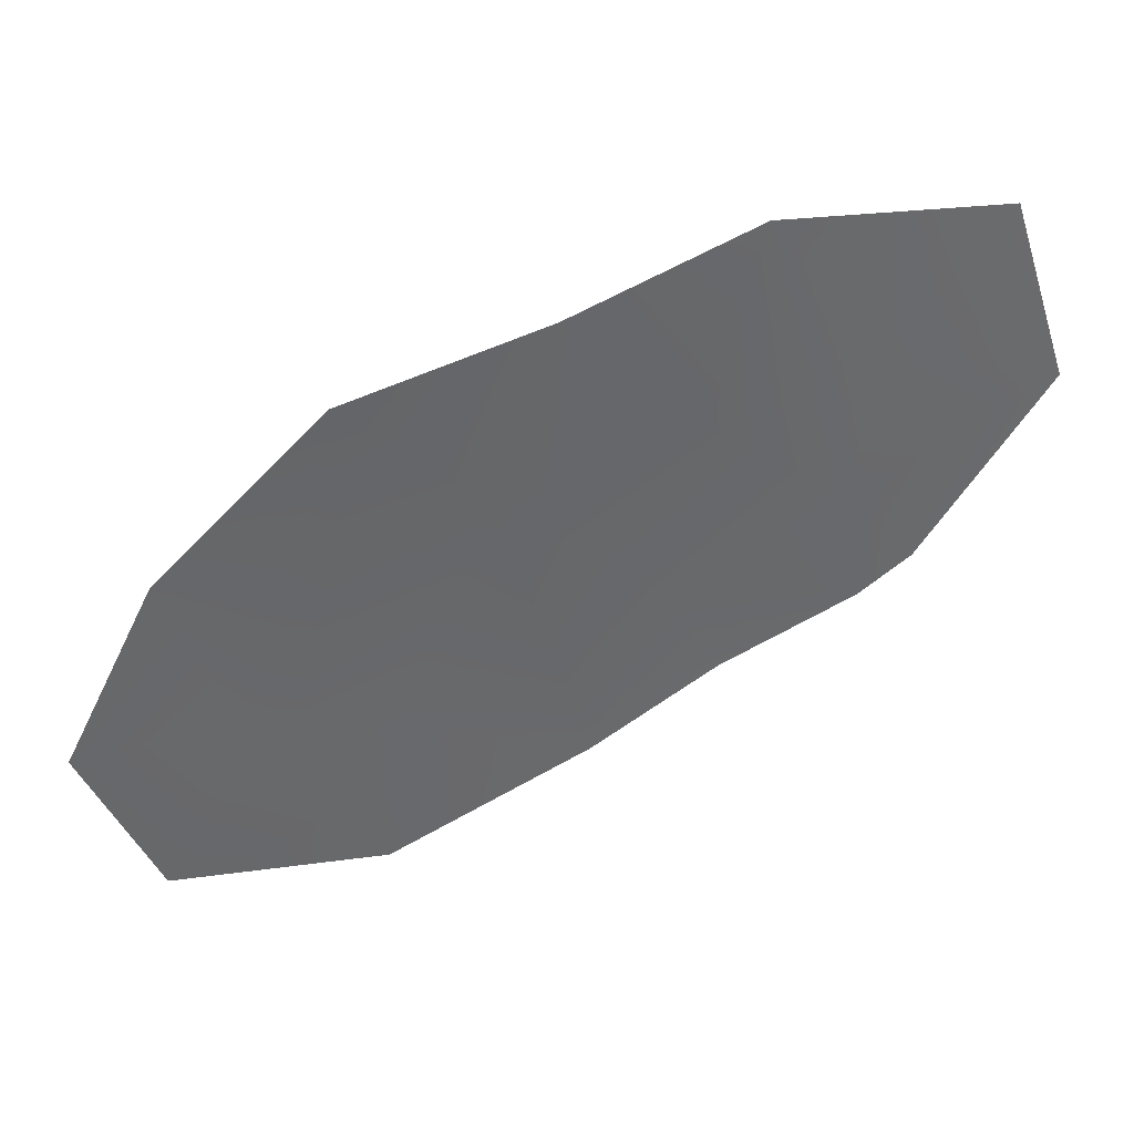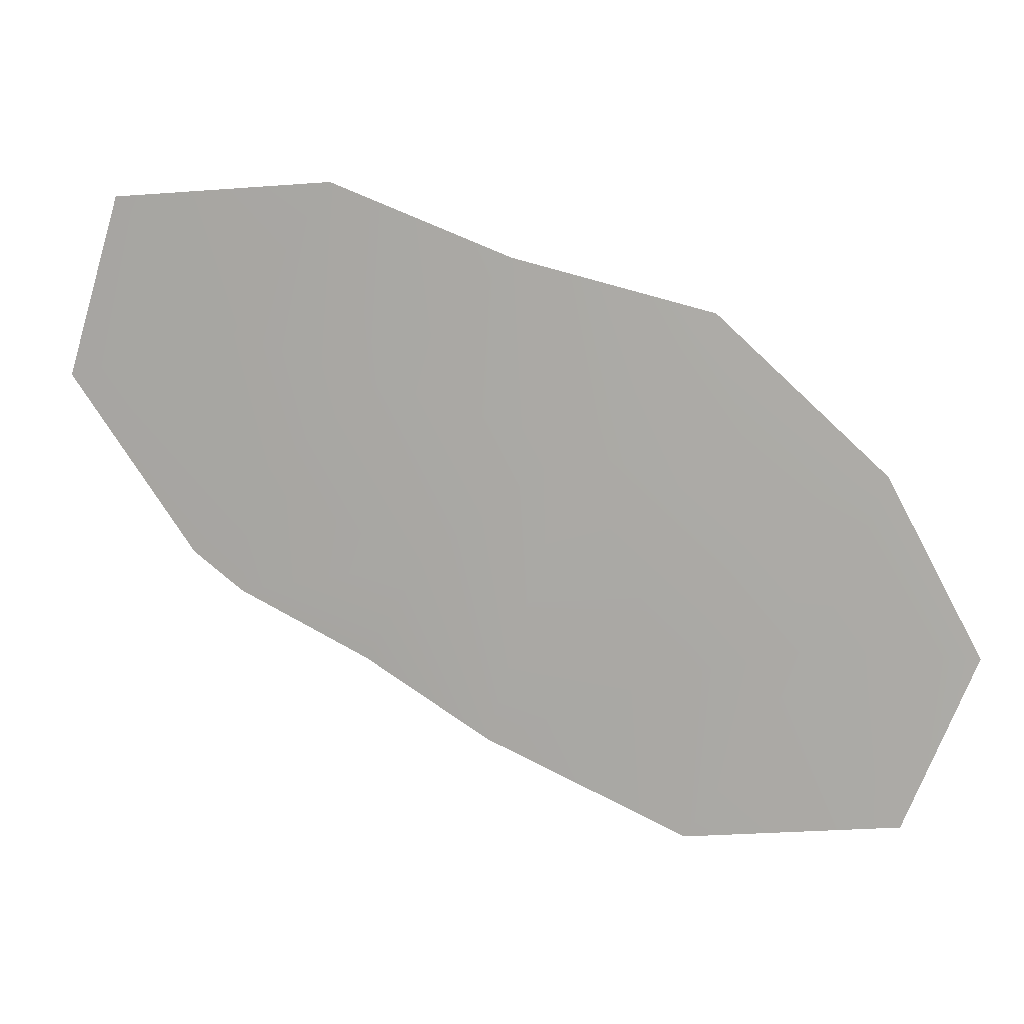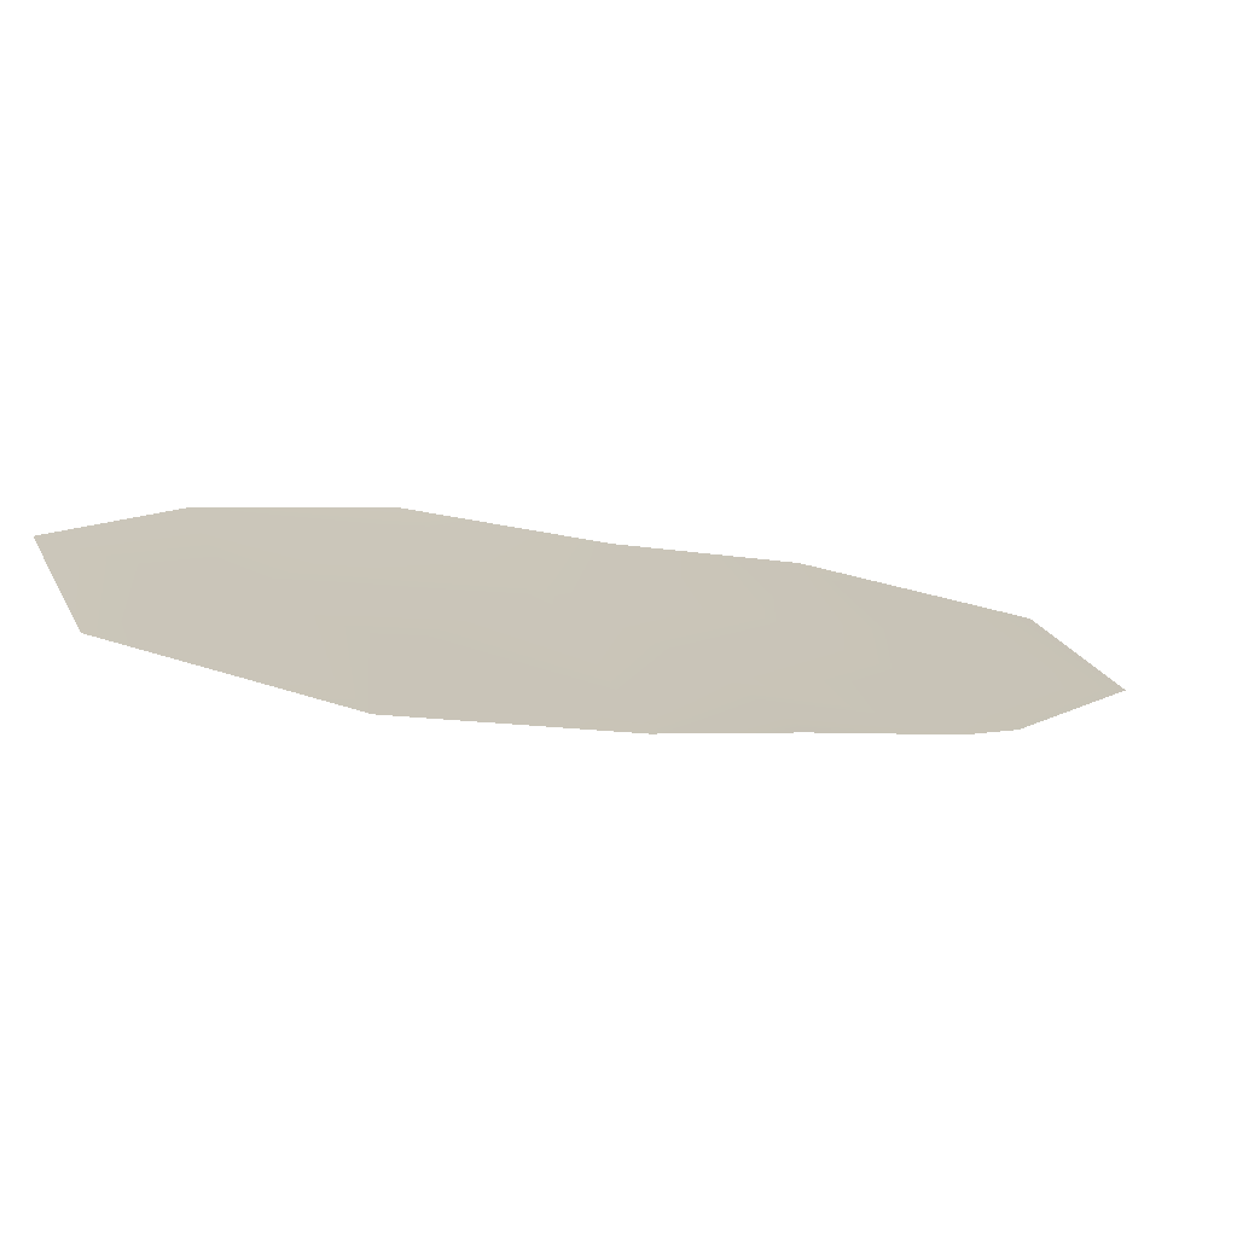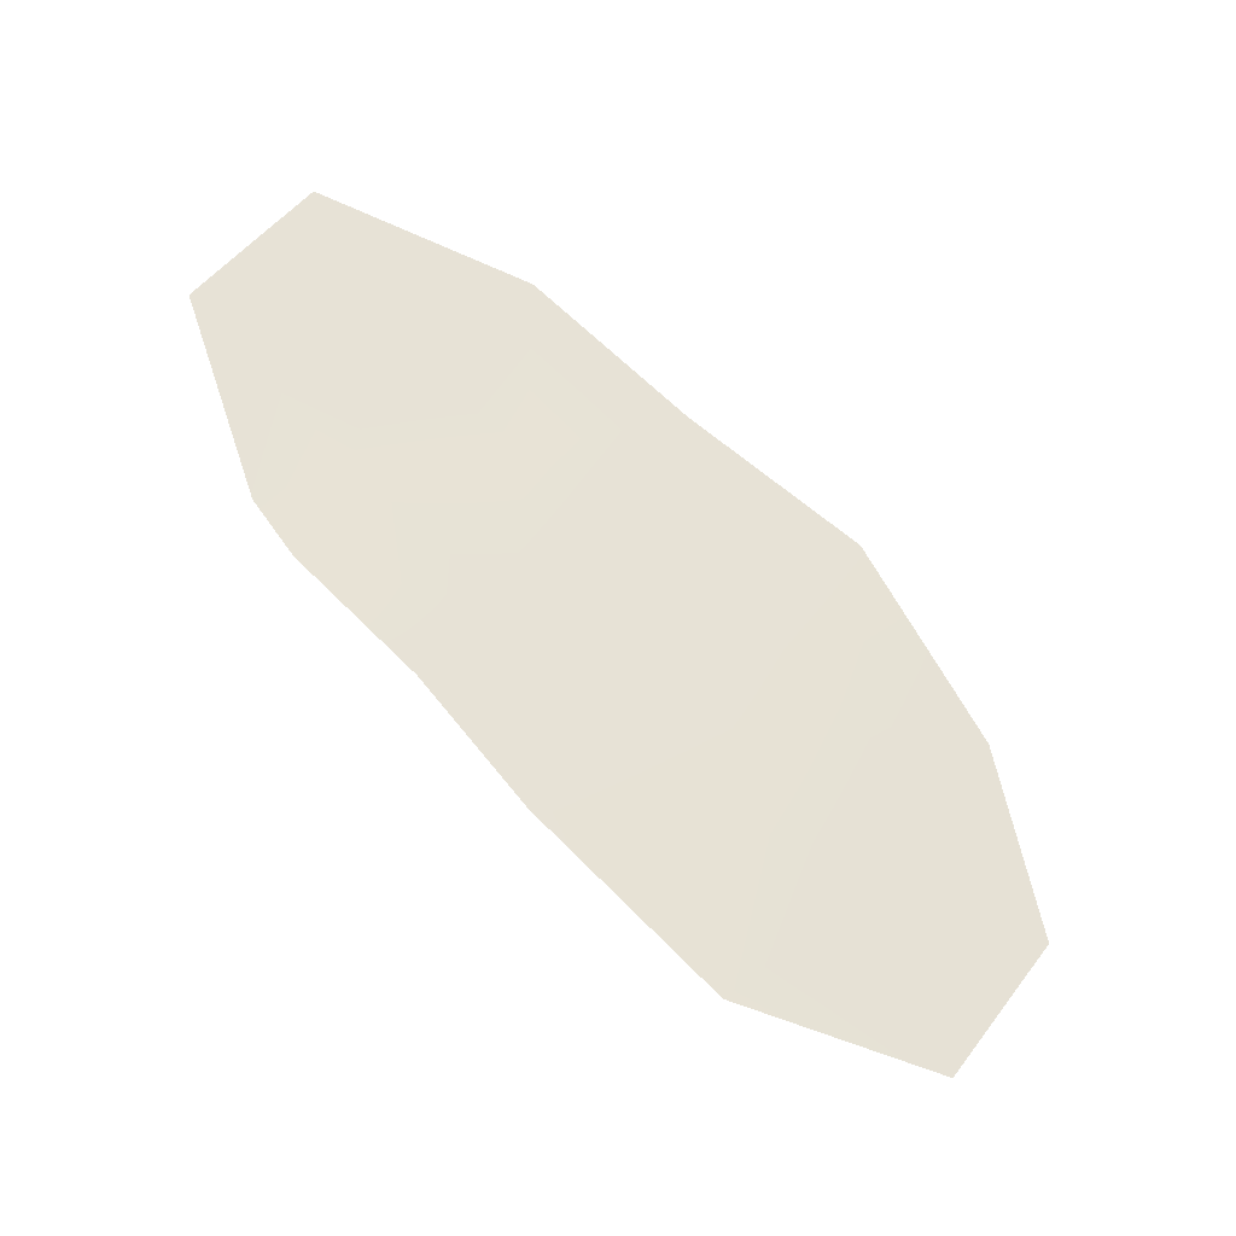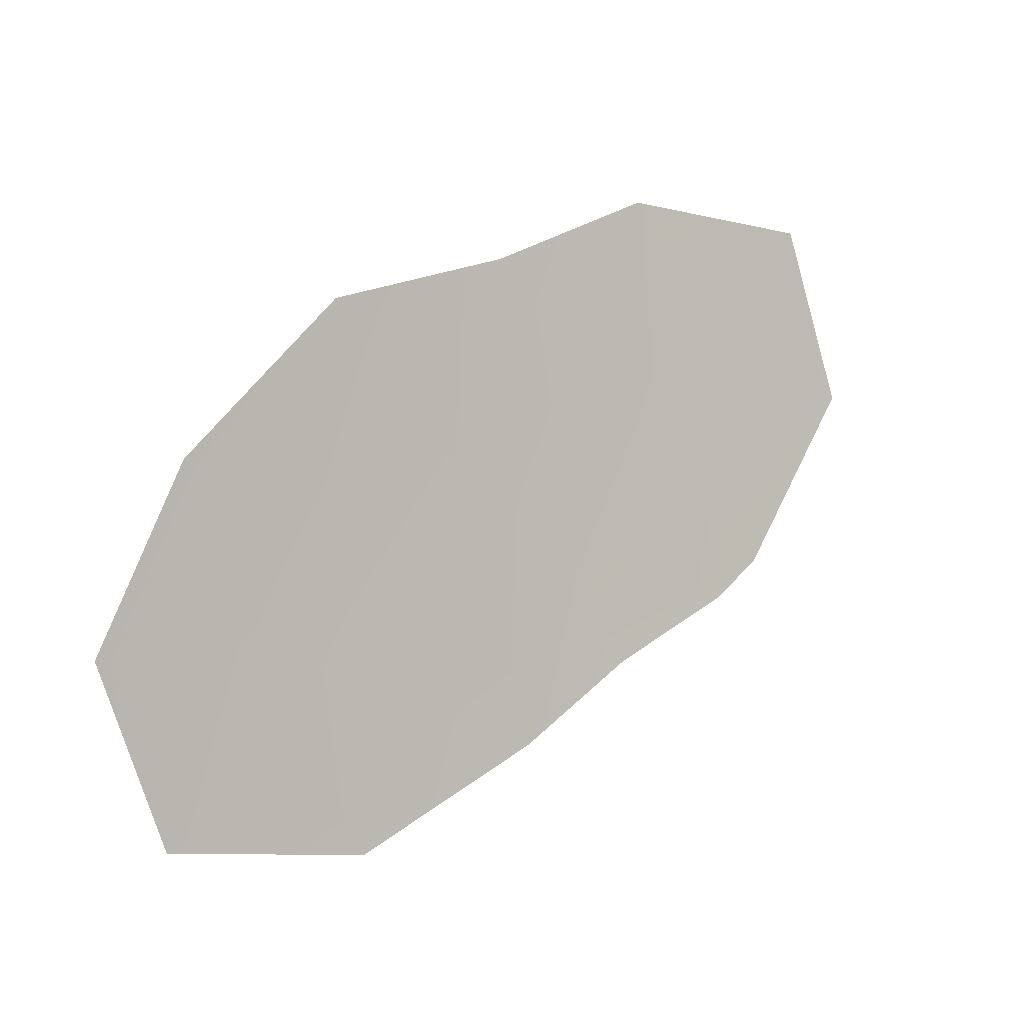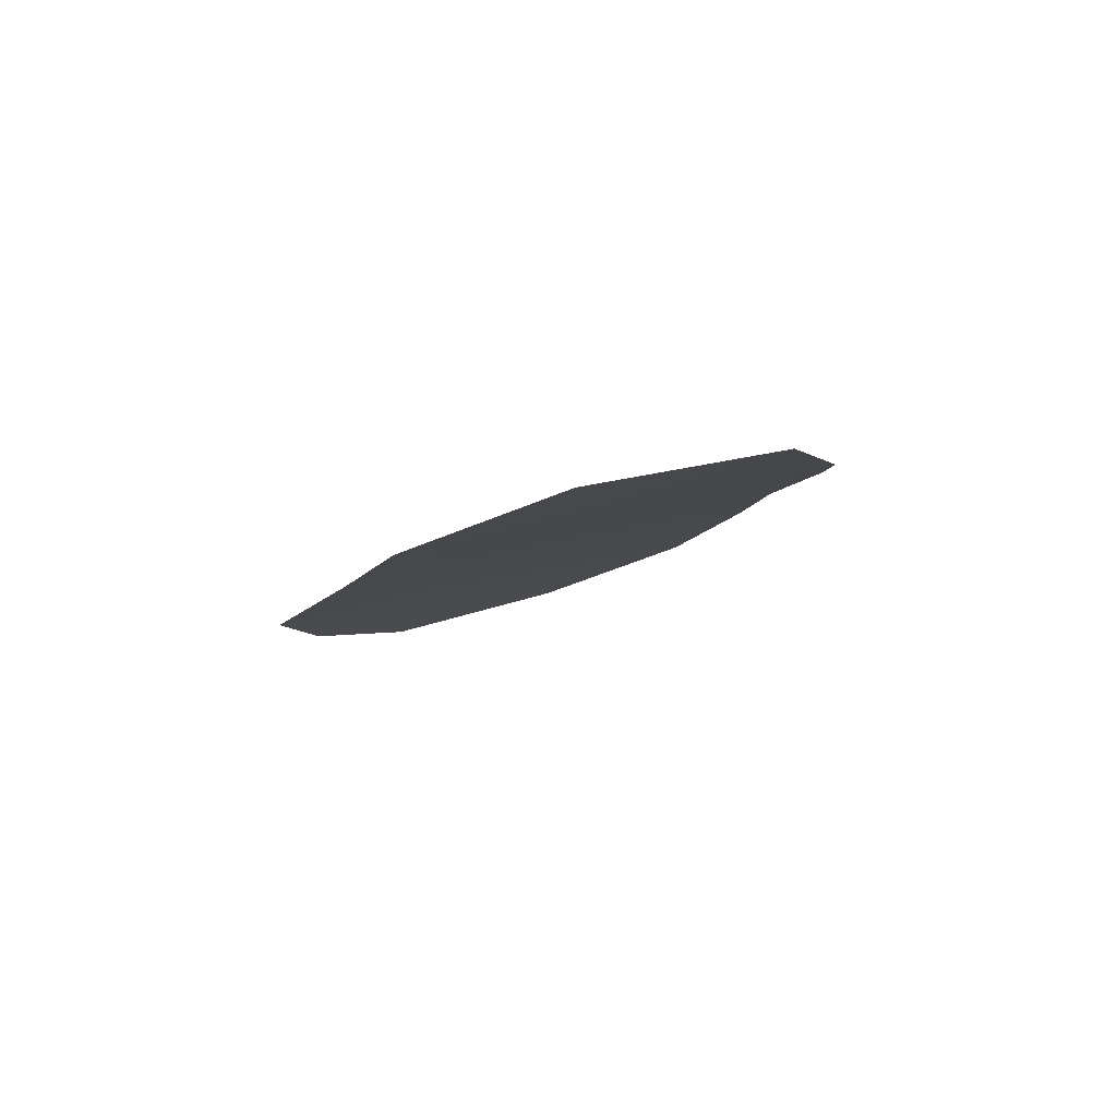
<metadata>
{"format":"obj","ext":"obj","renderer":"f3d","projection":"perspective","resolution":1024,"background":"white","views":[{"elev":39.2,"azim":8.8,"up":"+Z"},{"elev":10.2,"azim":-144.6,"up":"+Z"},{"elev":-71.1,"azim":10.0,"up":"+Z"},{"elev":48.5,"azim":-166.9,"up":"+Y"},{"elev":0.3,"azim":-14.7,"up":"+Z"},{"elev":13.7,"azim":48.3,"up":"+Y"}]}
</metadata>
<code>
v -8.712 88.43 -42.76
v -8.03 88.67 -43.64
v -6.742 89.27 -41.61
v -7.377 89.1 -39.57
v -8.572 88.53 -41.1
v -10.59 87.69 -43.63
v -11.25 87.33 -45.67
v -9.956 87.9 -44.79
v -13.22 86.5 -44.81
v -12.21 87.02 -42.24
v -11.59 87.32 -40.19
v -9.701 88.12 -39.39
v -13.62 86.39 -40.76
v -14.63 85.86 -44.43
v -13.32 86.4 -46.68
v -15.5 85.41 -46.42
v -16.23 85.08 -44.47
v -14.06 86.18 -42.98
v -15.31 85.58 -42.49
v -8.561 88.45 -44.07
v -10.2 87.87 -41.61
f 1 2 3
f 3 4 5
f 7 6 10
f 11 10 21
f 12 11 21
f 18 14 9
f 9 15 7
f 15 9 14
f 17 16 14
f 17 14 19
f 7 8 6
f 10 13 18
f 13 19 18
f 11 13 10
f 9 7 10
f 9 10 18
f 1 20 2
f 4 12 5
f 8 20 6
f 20 1 6
f 5 1 3
f 21 10 6
f 12 21 5
f 6 1 21
f 21 1 5
f 14 18 19
f 15 14 16

</code>
